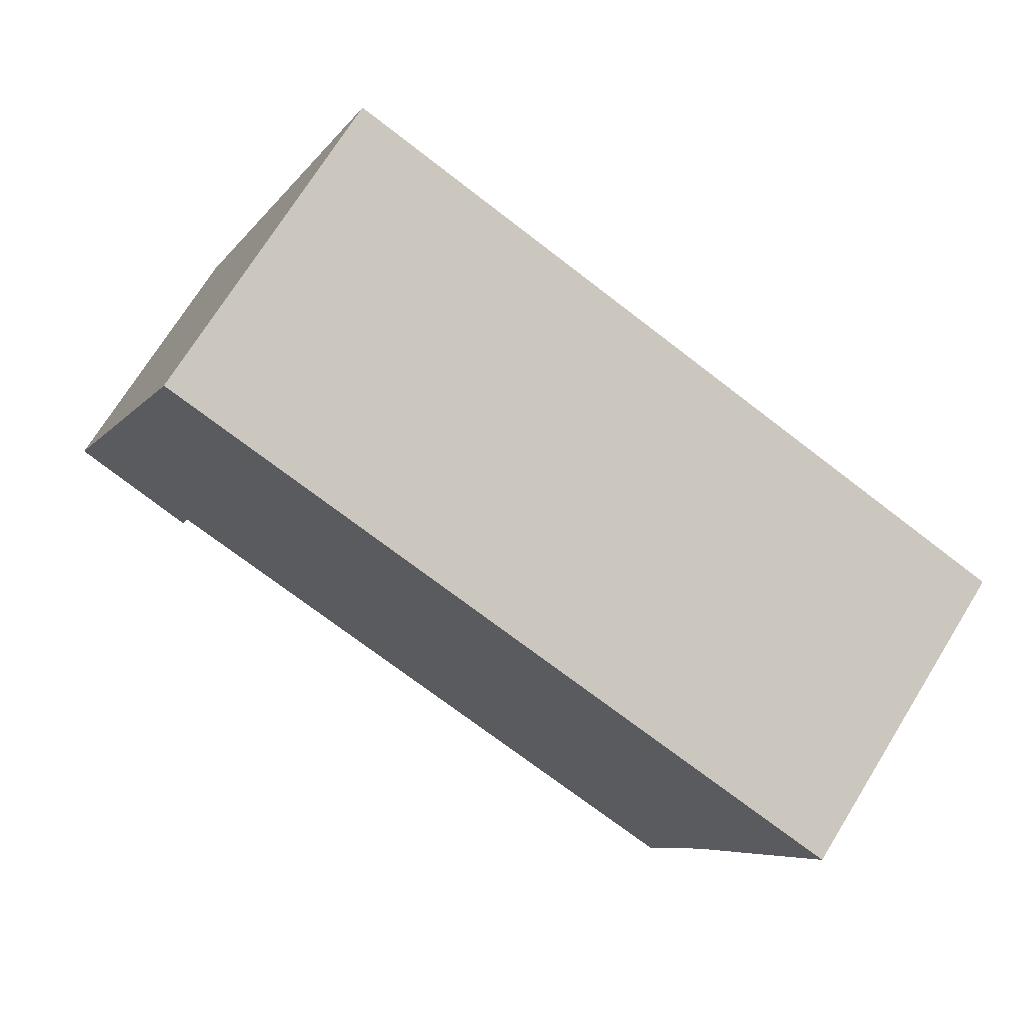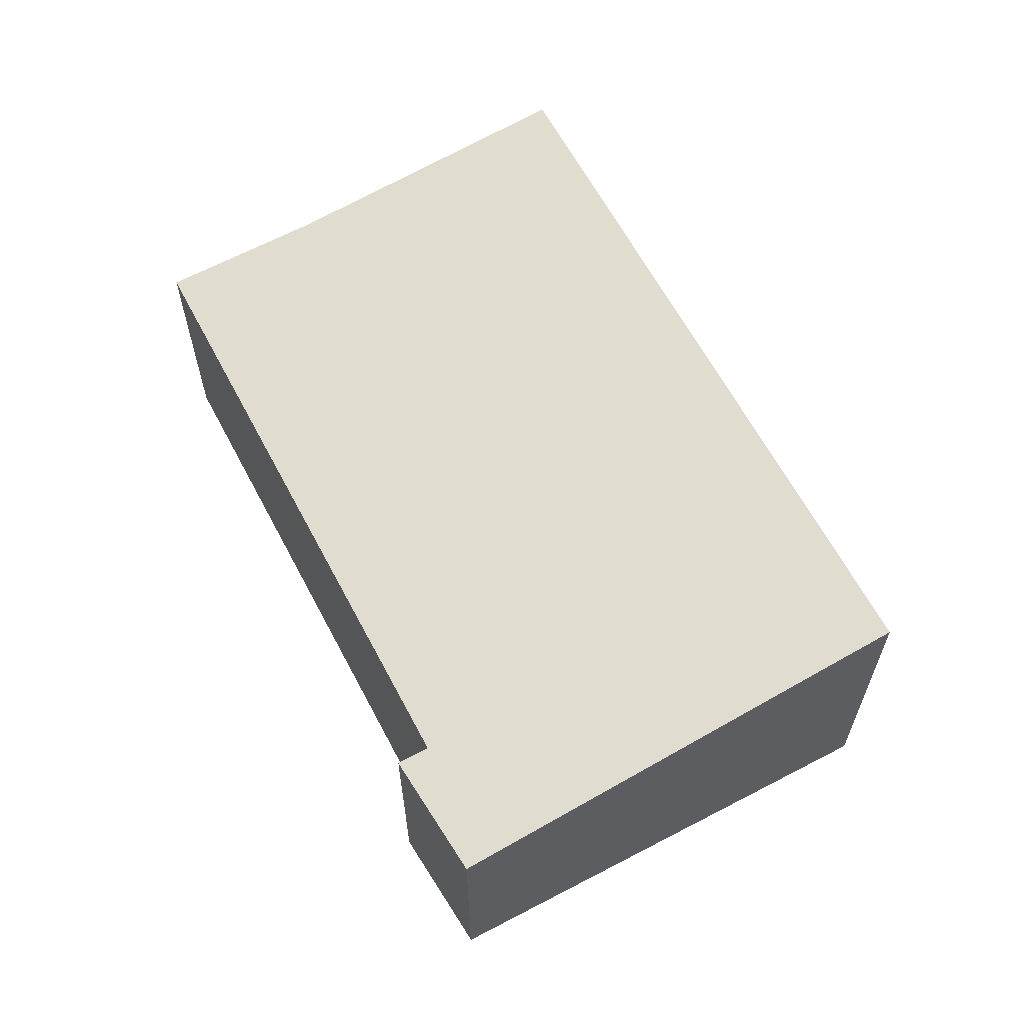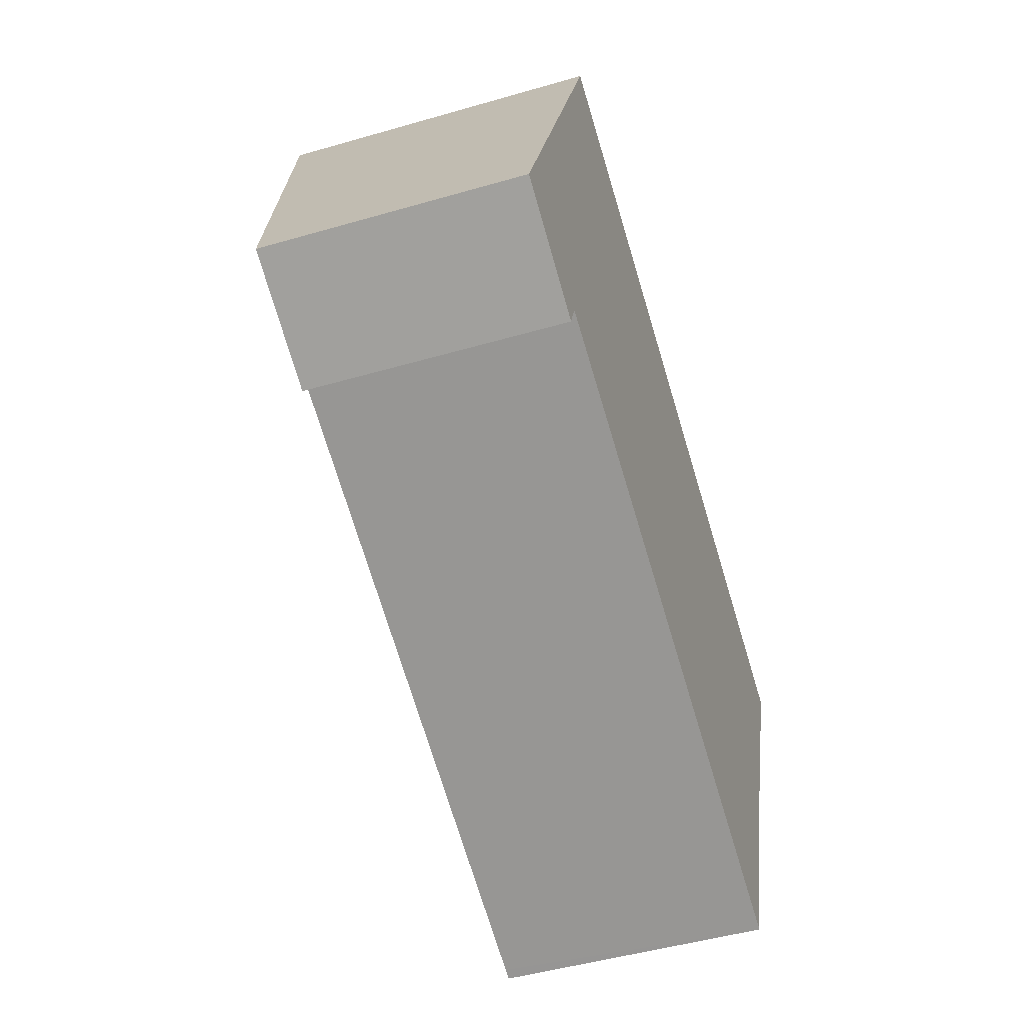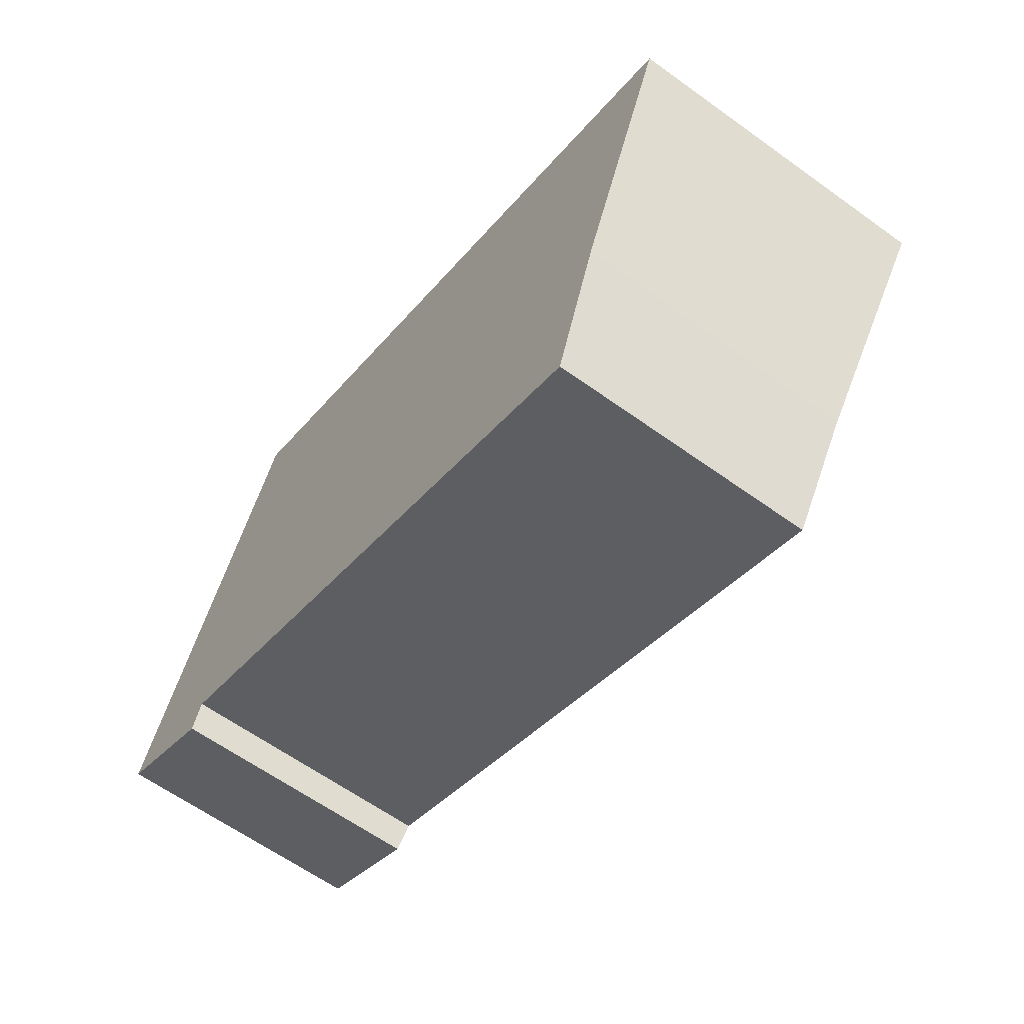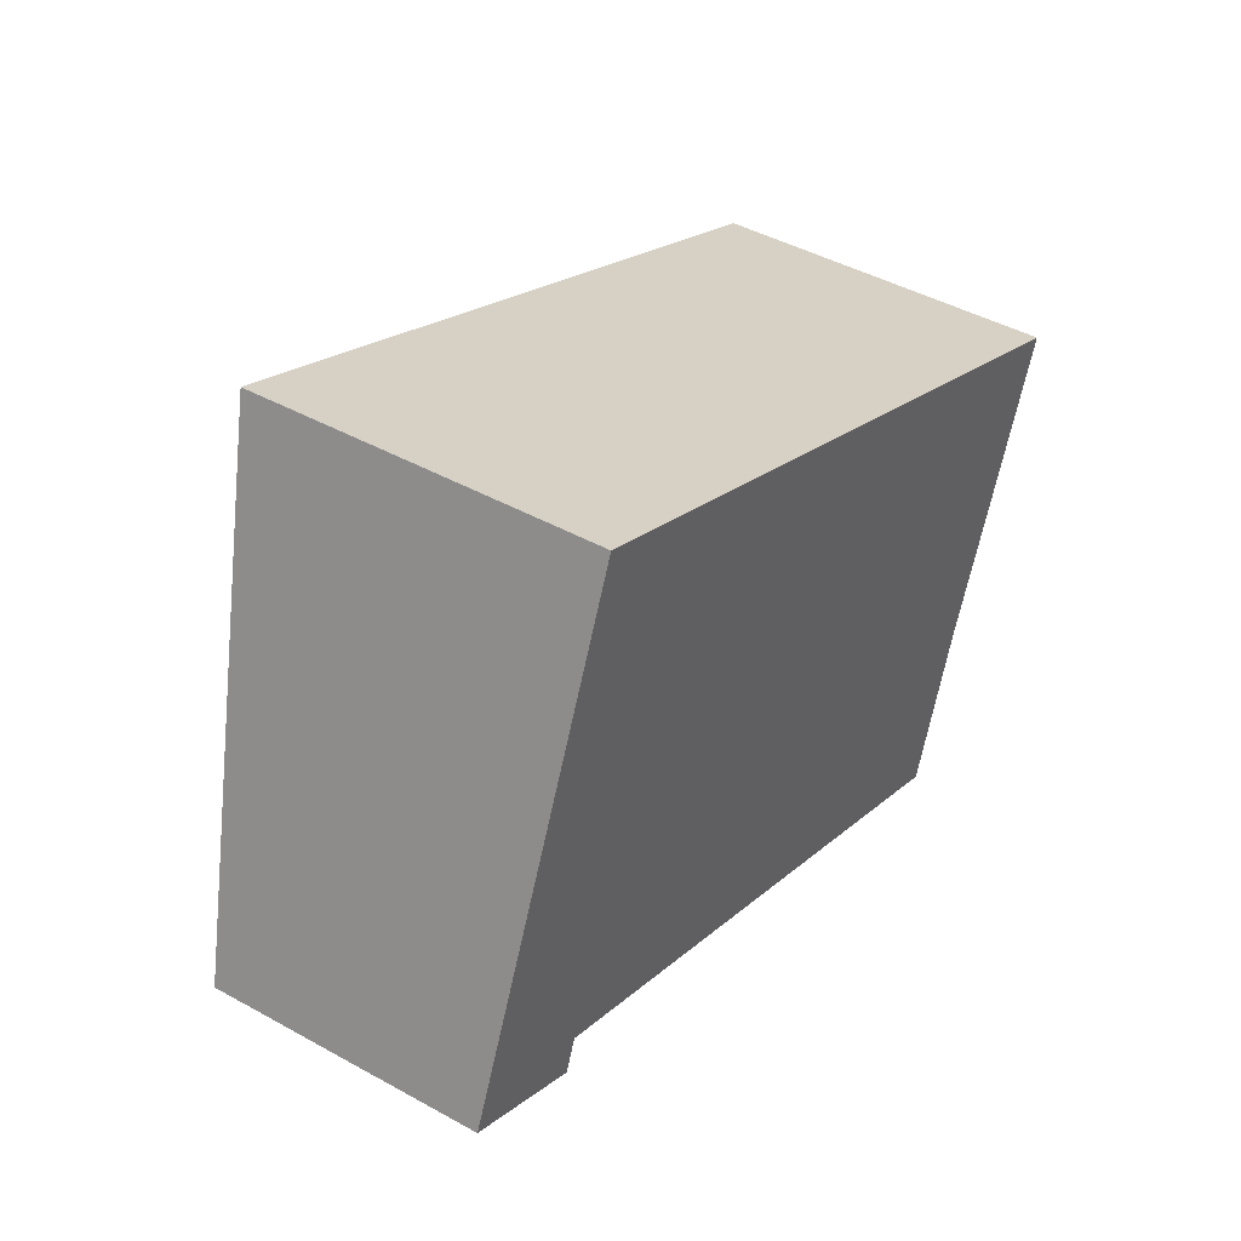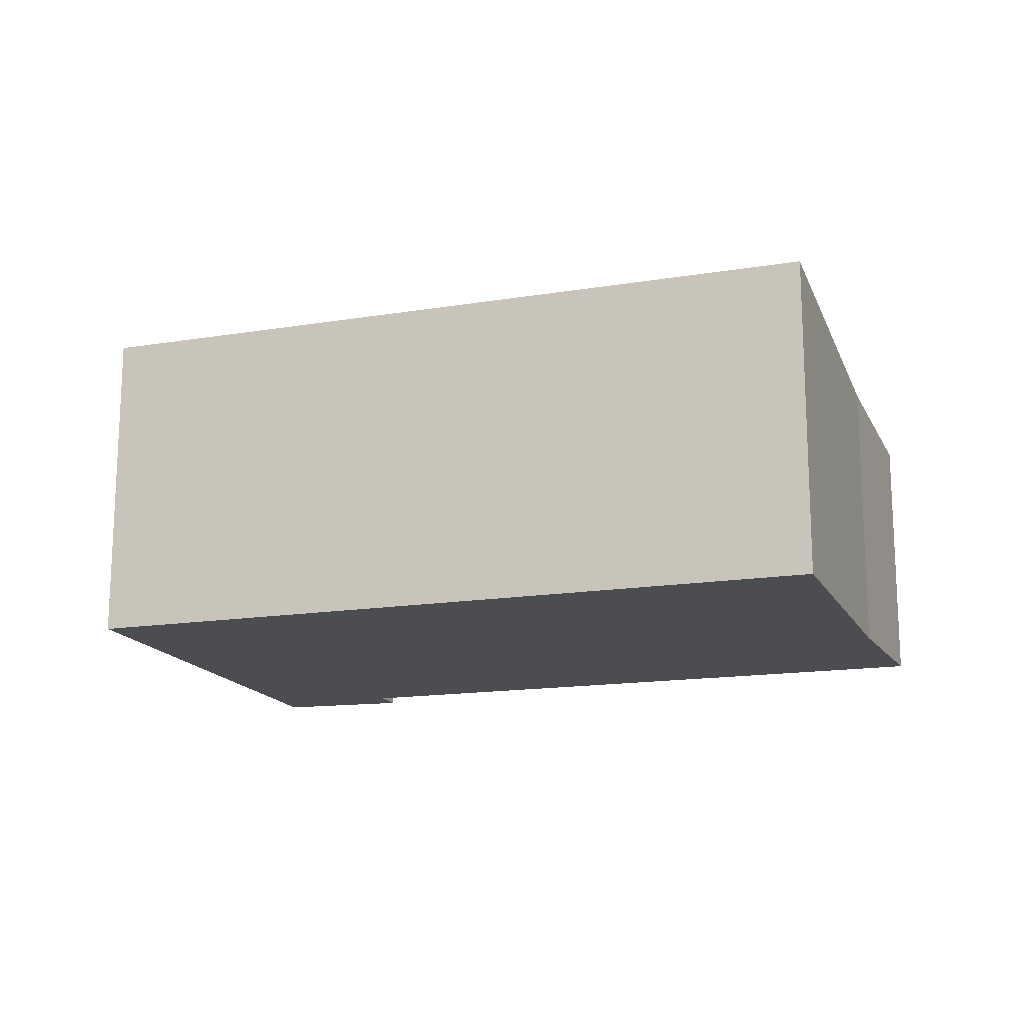
<metadata>
{"format":"obj","ext":"obj","renderer":"f3d","projection":"perspective","resolution":1024,"background":"white","views":[{"elev":72.2,"azim":31.8,"up":"+Z"},{"elev":62.2,"azim":-95.6,"up":"+Y"},{"elev":-47.8,"azim":-71.9,"up":"+Z"},{"elev":-62.2,"azim":53.8,"up":"+Z"},{"elev":44.2,"azim":-57.0,"up":"+Z"},{"elev":-15.9,"azim":40.4,"up":"+Y"}]}
</metadata>
<code>
v  2.581 4.441 6.272
v  1.655 3.501 -0.83
v  0 3.517 2.154e-16
v  1.814 3.564 -0.395
v  10.02 3.58 -3.74
v  11.21 4.464 2.807
v  10.15 3.58 -3.794
v  10.72 3.831 -2.031
v  10.85 3.888 -1.633
v  12.35 4.464 2.323
v  12.36 4.467 2.344
v  0 0 0
v  1.655 5.082e-17 -0.83
v  2.581 -3.84e-16 6.272
v  11.21 -1.719e-16 2.807
v  12.36 -1.435e-16 2.344
v  10.85 9.999e-17 -1.633
v  12.35 -1.422e-16 2.323
v  10.15 2.323e-16 -3.794
v  10.72 1.244e-16 -2.031
v  1.814 2.419e-17 -0.395
v  10.02 2.29e-16 -3.74
g defaultobject
f 1 2 3
f 2 1 4
f 4 1 5
f 5 1 6
f 5 6 7
f 7 6 8
f 8 6 9
f 9 6 10
f 10 6 11
f 2 12 3
f 12 2 13
f 3 14 1
f 14 3 12
f 14 6 1
f 6 14 15
f 6 15 11
f 11 15 16
f 16 10 11
f 10 16 9
f 9 16 17
f 17 16 18
f 17 8 9
f 8 17 7
f 7 17 19
f 19 17 20
f 21 2 4
f 2 21 13
f 19 5 7
f 5 19 4
f 4 19 21
f 21 19 22
f 15 18 16
f 18 15 17
f 17 15 14
f 17 14 20
f 20 14 19
f 19 14 22
f 22 14 21
f 21 14 12
f 21 12 13

</code>
